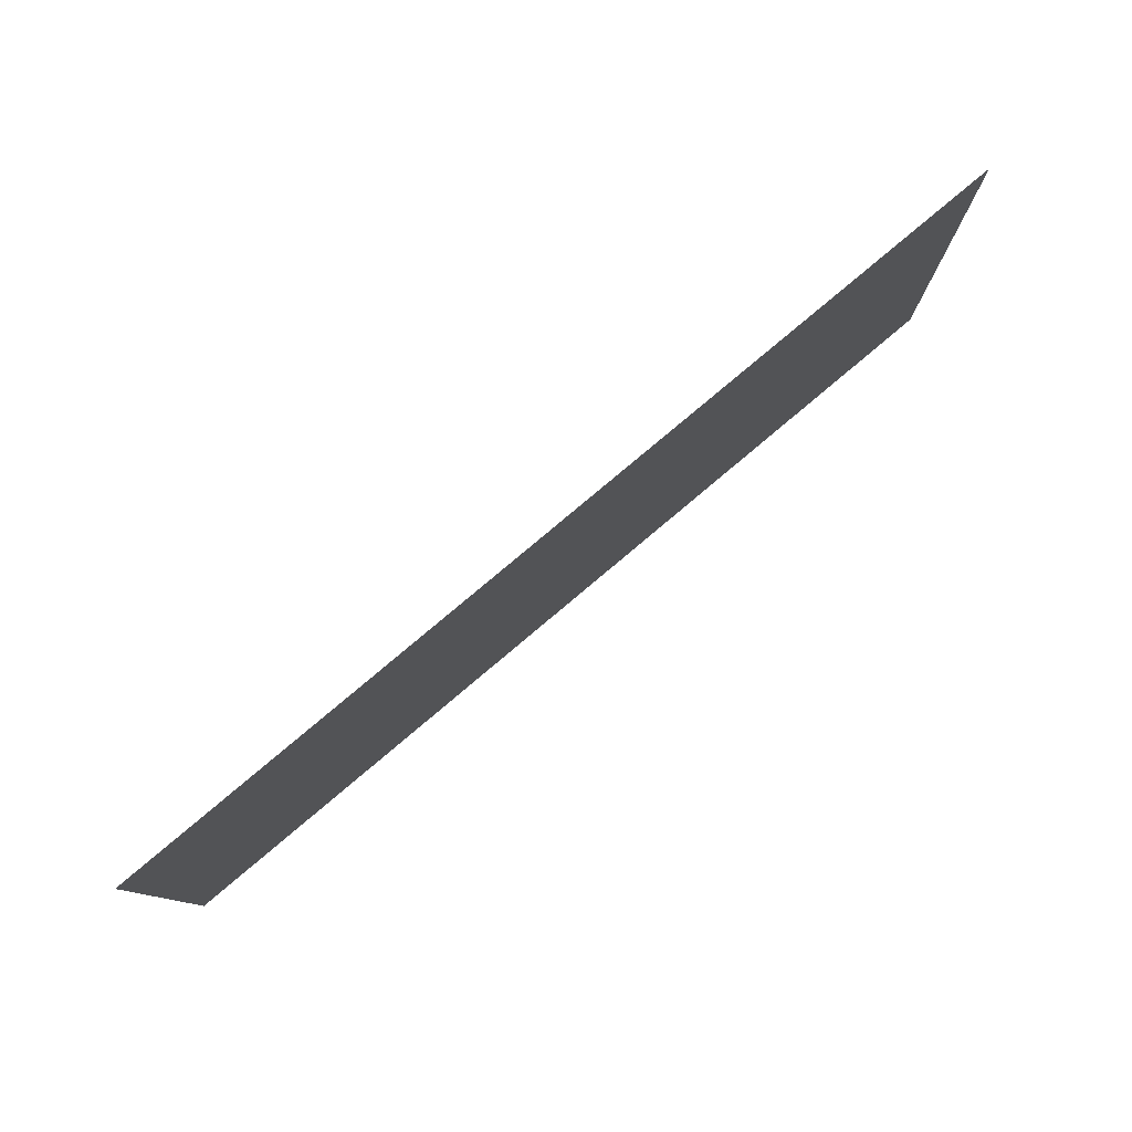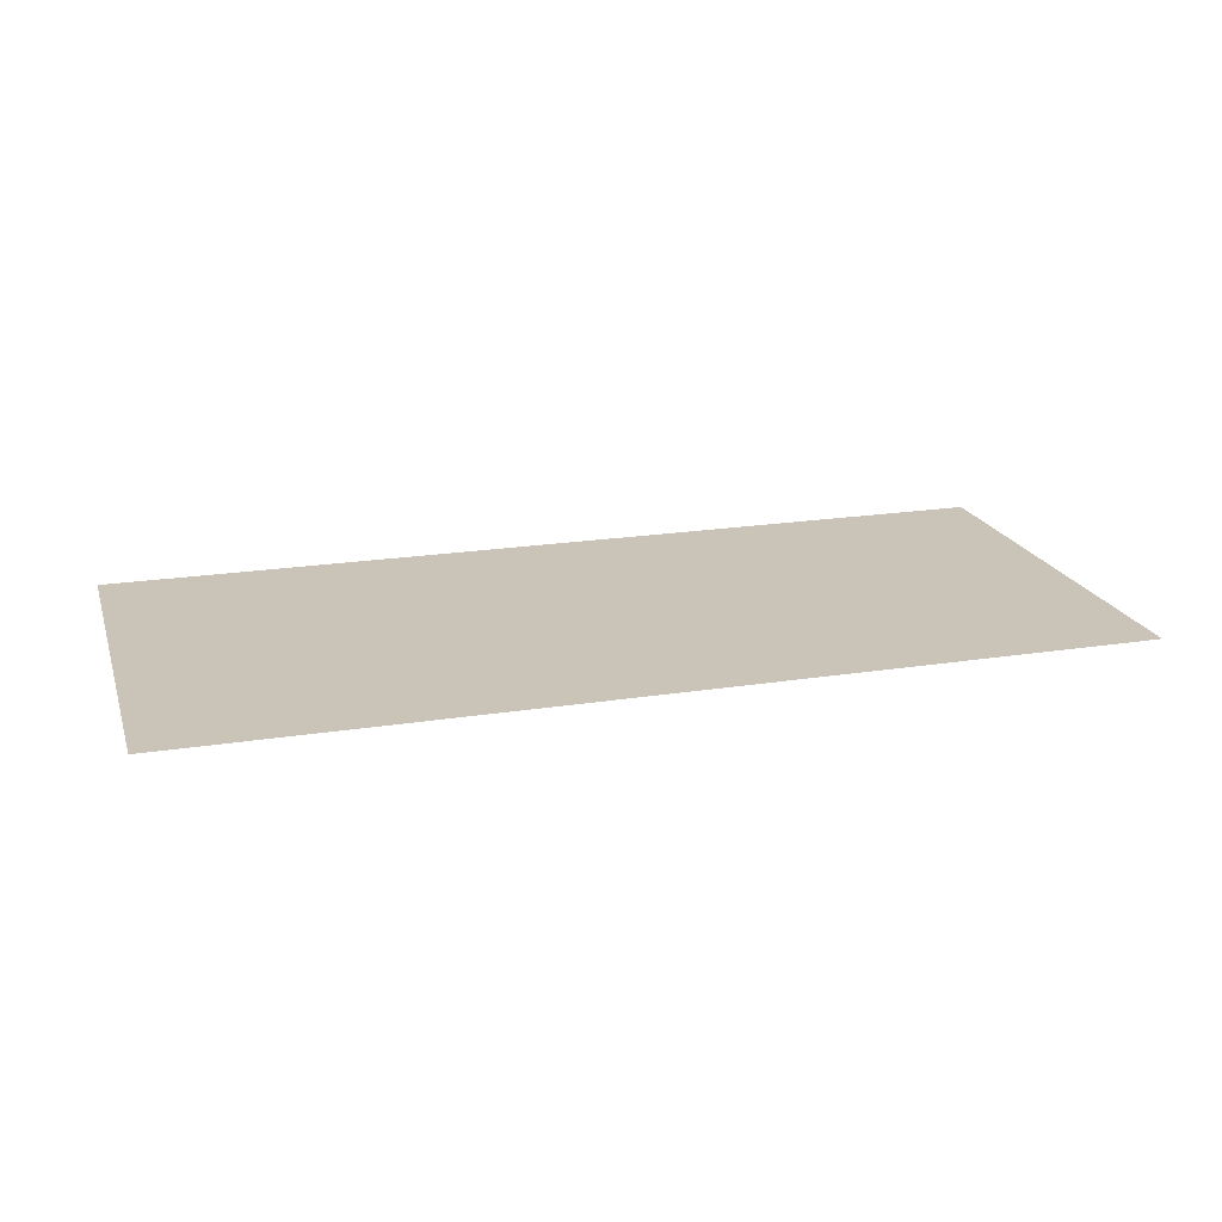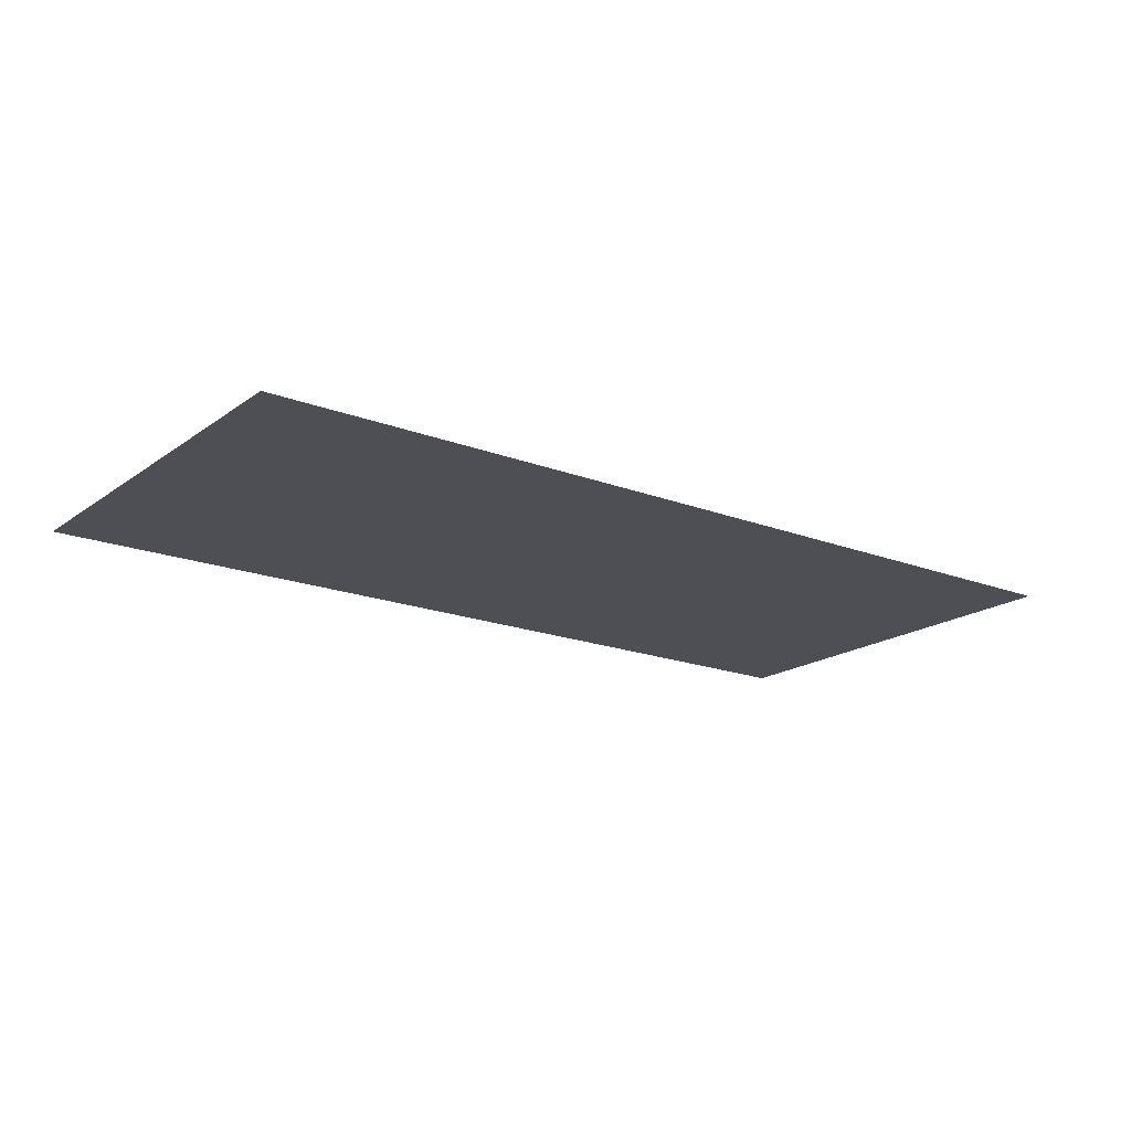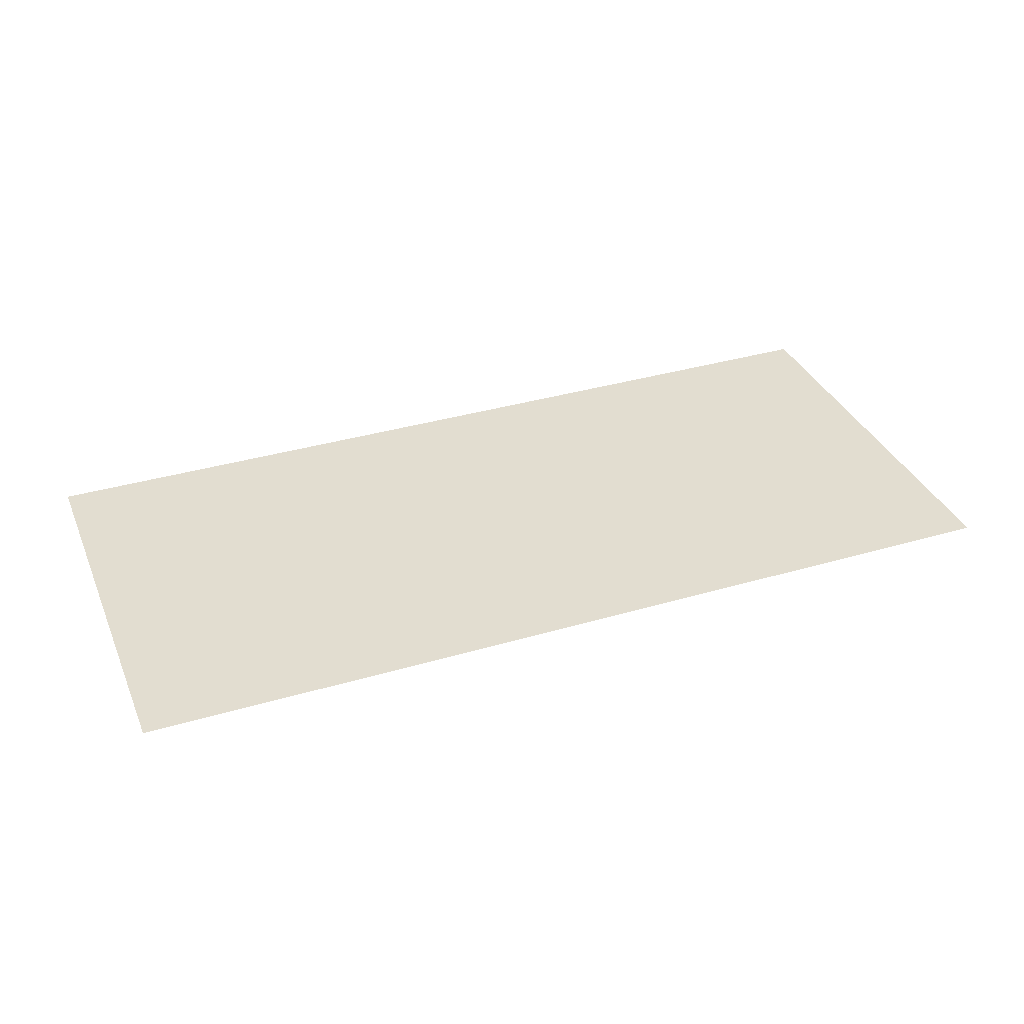
<metadata>
{"format":"obj","ext":"obj","renderer":"f3d","projection":"perspective","resolution":1024,"background":"white","views":[{"elev":79.3,"azim":139.9,"up":"+Z"},{"elev":20.0,"azim":-16.3,"up":"+Y"},{"elev":-18.3,"azim":143.4,"up":"+Y"},{"elev":35.4,"azim":-21.3,"up":"+Y"}]}
</metadata>
<code>
v -0.4 -0.0125 0.000605
v -0.4 -0.0125 -0.1677
v -0.38 -0.0125 -0.1677
v -0.4 -0.0125 0.000605
v -0.38 -0.0125 -0.1677
v -0.36 -0.0125 -0.1677
v -0.4 -0.0125 0.000605
v -0.36 -0.0125 -0.1677
v -0.34 -0.0125 -0.1677
v -0.4 -0.0125 0.000605
v -0.34 -0.0125 -0.1677
v -0.32 -0.0125 -0.1677
v -0.4 -0.0125 0.000605
v -0.32 -0.0125 -0.1677
v -0.3 -0.0125 -0.1677
v -0.4 -0.0125 0.000605
v -0.3 -0.0125 -0.1677
v -0.28 -0.0125 -0.1677
v -0.4 -0.0125 0.000605
v -0.28 -0.0125 -0.1677
v -0.26 -0.0125 -0.1677
v -0.4 -0.0125 0.000605
v -0.26 -0.0125 -0.1677
v -0.24 -0.0125 -0.1677
v -0.4 -0.0125 0.000605
v -0.24 -0.0125 -0.1677
v -0.22 -0.0125 -0.1677
v -0.4 -0.0125 0.000605
v -0.22 -0.0125 -0.1677
v -0.2 -0.0125 -0.1677
v -0.4 -0.0125 0.000605
v -0.2 -0.0125 -0.1677
v -0.18 -0.0125 -0.1677
v -0.4 -0.0125 0.000605
v -0.18 -0.0125 -0.1677
v -0.16 -0.0125 -0.1677
v -0.4 -0.0125 0.000605
v -0.16 -0.0125 -0.1677
v -0.14 -0.0125 -0.1677
v -0.4 -0.0125 0.000605
v -0.14 -0.0125 -0.1677
v -0.12 -0.0125 -0.1677
v -0.4 -0.0125 0.000605
v -0.12 -0.0125 -0.1677
v -0.1 -0.0125 -0.1677
v -0.4 -0.0125 0.000605
v -0.1 -0.0125 -0.1677
v -0.08 -0.0125 -0.1677
v -0.4 -0.0125 0.000605
v -0.08 -0.0125 -0.1677
v -0.06 -0.0125 -0.1677
v -0.4 -0.0125 0.000605
v -0.06 -0.0125 -0.1677
v -0.04 -0.0125 -0.1677
v -0.4 -0.0125 0.000605
v -0.04 -0.0125 -0.1677
v -0.02 -0.0125 -0.1677
v -0.4 -0.0125 0.000605
v -0.02 -0.0125 -0.1677
v 0 -0.0125 -0.1677
v -0.4 -0.0125 0.000605
v 0 -0.0125 -0.1677
v 0.4 -0.0125 0.000605
v 0.4 -0.0125 0.000605
v 0 -0.0125 -0.1677
v 0.02 -0.0125 -0.1677
v 0.4 -0.0125 0.000605
v 0.02 -0.0125 -0.1677
v 0.04 -0.0125 -0.1677
v 0.4 -0.0125 0.000605
v 0.04 -0.0125 -0.1677
v 0.06 -0.0125 -0.1677
v 0.4 -0.0125 0.000605
v 0.06 -0.0125 -0.1677
v 0.08 -0.0125 -0.1677
v 0.4 -0.0125 0.000605
v 0.08 -0.0125 -0.1677
v 0.1 -0.0125 -0.1677
v 0.4 -0.0125 0.000605
v 0.1 -0.0125 -0.1677
v 0.12 -0.0125 -0.1677
v 0.4 -0.0125 0.000605
v 0.12 -0.0125 -0.1677
v 0.14 -0.0125 -0.1677
v 0.4 -0.0125 0.000605
v 0.14 -0.0125 -0.1677
v 0.16 -0.0125 -0.1677
v 0.4 -0.0125 0.000605
v 0.16 -0.0125 -0.1677
v 0.18 -0.0125 -0.1677
v 0.4 -0.0125 0.000605
v 0.18 -0.0125 -0.1677
v 0.2 -0.0125 -0.1677
v 0.4 -0.0125 0.000605
v 0.2 -0.0125 -0.1677
v 0.22 -0.0125 -0.1677
v 0.4 -0.0125 0.000605
v 0.22 -0.0125 -0.1677
v 0.24 -0.0125 -0.1677
v 0.4 -0.0125 0.000605
v 0.24 -0.0125 -0.1677
v 0.26 -0.0125 -0.1677
v 0.4 -0.0125 0.000605
v 0.26 -0.0125 -0.1677
v 0.28 -0.0125 -0.1677
v 0.4 -0.0125 0.000605
v 0.28 -0.0125 -0.1677
v 0.3 -0.0125 -0.1677
v 0.4 -0.0125 0.000605
v 0.3 -0.0125 -0.1677
v 0.32 -0.0125 -0.1677
v 0.4 -0.0125 0.000605
v 0.32 -0.0125 -0.1677
v 0.34 -0.0125 -0.1677
v 0.4 -0.0125 0.000605
v 0.34 -0.0125 -0.1677
v 0.36 -0.0125 -0.1677
v 0.4 -0.0125 0.000605
v 0.36 -0.0125 -0.1677
v 0.38 -0.0125 -0.1677
v 0.4 -0.0125 0.000605
v 0.38 -0.0125 -0.1677
v 0.4 -0.0125 -0.1677
v -0.4 -0.0125 -0.1677
v -0.4 -0.0125 -0.3672
v -0.3984 -0.0125 -0.3672
v -0.38 -0.0125 -0.1677
v -0.3816 -0.0125 -0.3672
v -0.3784 -0.0125 -0.3672
v -0.36 -0.0125 -0.1677
v -0.3616 -0.0125 -0.3672
v -0.3584 -0.0125 -0.3672
v -0.34 -0.0125 -0.1677
v -0.3416 -0.0125 -0.3672
v -0.3384 -0.0125 -0.3672
v -0.32 -0.0125 -0.1677
v -0.3216 -0.0125 -0.3672
v -0.3184 -0.0125 -0.3672
v -0.3 -0.0125 -0.1677
v -0.3016 -0.0125 -0.3672
v -0.2984 -0.0125 -0.3672
v -0.28 -0.0125 -0.1677
v -0.2816 -0.0125 -0.3672
v -0.2784 -0.0125 -0.3672
v -0.26 -0.0125 -0.1677
v -0.2616 -0.0125 -0.3672
v -0.2584 -0.0125 -0.3672
v -0.24 -0.0125 -0.1677
v -0.2416 -0.0125 -0.3672
v -0.2384 -0.0125 -0.3672
v -0.22 -0.0125 -0.1677
v -0.2216 -0.0125 -0.3672
v -0.2184 -0.0125 -0.3672
v -0.2 -0.0125 -0.1677
v -0.2016 -0.0125 -0.3672
v -0.1984 -0.0125 -0.3672
v -0.18 -0.0125 -0.1677
v -0.1816 -0.0125 -0.3672
v -0.1784 -0.0125 -0.3672
v -0.16 -0.0125 -0.1677
v -0.1616 -0.0125 -0.3672
v -0.1584 -0.0125 -0.3672
v -0.14 -0.0125 -0.1677
v -0.1416 -0.0125 -0.3672
v -0.1384 -0.0125 -0.3672
v -0.12 -0.0125 -0.1677
v -0.1216 -0.0125 -0.3672
v -0.1184 -0.0125 -0.3672
v -0.1 -0.0125 -0.1677
v -0.1016 -0.0125 -0.3672
v -0.09843 -0.0125 -0.3672
v -0.08 -0.0125 -0.1677
v -0.08156 -0.0125 -0.3672
v -0.07844 -0.0125 -0.3672
v -0.06 -0.0125 -0.1677
v -0.06157 -0.0125 -0.3672
v -0.05844 -0.0125 -0.3672
v -0.04 -0.0125 -0.1677
v -0.04156 -0.0125 -0.3672
v -0.03843 -0.0125 -0.3672
v -0.02 -0.0125 -0.1677
v -0.02157 -0.0125 -0.3672
v -0.01843 -0.0125 -0.3672
v 0 -0.0125 -0.1677
v -0.001565 -0.0125 -0.3672
v 0.001565 -0.0125 -0.3672
v 0.02 -0.0125 -0.1677
v 0.01843 -0.0125 -0.3672
v 0.02157 -0.0125 -0.3672
v 0.04 -0.0125 -0.1677
v 0.03843 -0.0125 -0.3672
v 0.04156 -0.0125 -0.3672
v 0.06 -0.0125 -0.1677
v 0.05844 -0.0125 -0.3672
v 0.06157 -0.0125 -0.3672
v 0.08 -0.0125 -0.1677
v 0.07844 -0.0125 -0.3672
v 0.08156 -0.0125 -0.3672
v 0.1 -0.0125 -0.1677
v 0.09843 -0.0125 -0.3672
v 0.1016 -0.0125 -0.3672
v 0.12 -0.0125 -0.1677
v 0.1184 -0.0125 -0.3672
v 0.1216 -0.0125 -0.3672
v 0.14 -0.0125 -0.1677
v 0.1384 -0.0125 -0.3672
v 0.1416 -0.0125 -0.3672
v 0.16 -0.0125 -0.1677
v 0.1584 -0.0125 -0.3672
v 0.1616 -0.0125 -0.3672
v 0.18 -0.0125 -0.1677
v 0.1784 -0.0125 -0.3672
v 0.1816 -0.0125 -0.3672
v 0.2 -0.0125 -0.1677
v 0.1984 -0.0125 -0.3672
v 0.2016 -0.0125 -0.3672
v 0.22 -0.0125 -0.1677
v 0.2184 -0.0125 -0.3672
v 0.2216 -0.0125 -0.3672
v 0.24 -0.0125 -0.1677
v 0.2384 -0.0125 -0.3672
v 0.2416 -0.0125 -0.3672
v 0.26 -0.0125 -0.1677
v 0.2584 -0.0125 -0.3672
v 0.2616 -0.0125 -0.3672
v 0.28 -0.0125 -0.1677
v 0.2784 -0.0125 -0.3672
v 0.2816 -0.0125 -0.3672
v 0.3 -0.0125 -0.1677
v 0.2984 -0.0125 -0.3672
v 0.3016 -0.0125 -0.3672
v 0.32 -0.0125 -0.1677
v 0.3184 -0.0125 -0.3672
v 0.3216 -0.0125 -0.3672
v 0.34 -0.0125 -0.1677
v 0.3384 -0.0125 -0.3672
v 0.3416 -0.0125 -0.3672
v 0.36 -0.0125 -0.1677
v 0.3584 -0.0125 -0.3672
v 0.3616 -0.0125 -0.3672
v 0.38 -0.0125 -0.1677
v 0.3784 -0.0125 -0.3672
v 0.3816 -0.0125 -0.3672
v 0.4 -0.0125 -0.1677
v 0.3984 -0.0125 -0.3672
v 0.4 -0.0125 -0.3672
v -0.4 -0.0125 -0.1677
v -0.3984 -0.0125 -0.3672
v -0.3816 -0.0125 -0.3672
v -0.38 -0.0125 -0.1677
v -0.38 -0.0125 -0.1677
v -0.3784 -0.0125 -0.3672
v -0.3616 -0.0125 -0.3672
v -0.36 -0.0125 -0.1677
v -0.36 -0.0125 -0.1677
v -0.3584 -0.0125 -0.3672
v -0.3416 -0.0125 -0.3672
v -0.34 -0.0125 -0.1677
v -0.34 -0.0125 -0.1677
v -0.3384 -0.0125 -0.3672
v -0.3216 -0.0125 -0.3672
v -0.32 -0.0125 -0.1677
v -0.32 -0.0125 -0.1677
v -0.3184 -0.0125 -0.3672
v -0.3016 -0.0125 -0.3672
v -0.3 -0.0125 -0.1677
v -0.3 -0.0125 -0.1677
v -0.2984 -0.0125 -0.3672
v -0.2816 -0.0125 -0.3672
v -0.28 -0.0125 -0.1677
v -0.28 -0.0125 -0.1677
v -0.2784 -0.0125 -0.3672
v -0.2616 -0.0125 -0.3672
v -0.26 -0.0125 -0.1677
v -0.26 -0.0125 -0.1677
v -0.2584 -0.0125 -0.3672
v -0.2416 -0.0125 -0.3672
v -0.24 -0.0125 -0.1677
v -0.24 -0.0125 -0.1677
v -0.2384 -0.0125 -0.3672
v -0.2216 -0.0125 -0.3672
v -0.22 -0.0125 -0.1677
v -0.22 -0.0125 -0.1677
v -0.2184 -0.0125 -0.3672
v -0.2016 -0.0125 -0.3672
v -0.2 -0.0125 -0.1677
v -0.2 -0.0125 -0.1677
v -0.1984 -0.0125 -0.3672
v -0.1816 -0.0125 -0.3672
v -0.18 -0.0125 -0.1677
v -0.18 -0.0125 -0.1677
v -0.1784 -0.0125 -0.3672
v -0.1616 -0.0125 -0.3672
v -0.16 -0.0125 -0.1677
v -0.16 -0.0125 -0.1677
v -0.1584 -0.0125 -0.3672
v -0.1416 -0.0125 -0.3672
v -0.14 -0.0125 -0.1677
v -0.14 -0.0125 -0.1677
v -0.1384 -0.0125 -0.3672
v -0.1216 -0.0125 -0.3672
v -0.12 -0.0125 -0.1677
v -0.12 -0.0125 -0.1677
v -0.1184 -0.0125 -0.3672
v -0.1016 -0.0125 -0.3672
v -0.1 -0.0125 -0.1677
v -0.1 -0.0125 -0.1677
v -0.09843 -0.0125 -0.3672
v -0.08156 -0.0125 -0.3672
v -0.08 -0.0125 -0.1677
v -0.08 -0.0125 -0.1677
v -0.07844 -0.0125 -0.3672
v -0.06157 -0.0125 -0.3672
v -0.06 -0.0125 -0.1677
v -0.06 -0.0125 -0.1677
v -0.05844 -0.0125 -0.3672
v -0.04156 -0.0125 -0.3672
v -0.04 -0.0125 -0.1677
v -0.04 -0.0125 -0.1677
v -0.03843 -0.0125 -0.3672
v -0.02157 -0.0125 -0.3672
v -0.02 -0.0125 -0.1677
v -0.02 -0.0125 -0.1677
v -0.01843 -0.0125 -0.3672
v -0.001565 -0.0125 -0.3672
v 0 -0.0125 -0.1677
v 0 -0.0125 -0.1677
v 0.001565 -0.0125 -0.3672
v 0.01843 -0.0125 -0.3672
v 0.02 -0.0125 -0.1677
v 0.02 -0.0125 -0.1677
v 0.02157 -0.0125 -0.3672
v 0.03843 -0.0125 -0.3672
v 0.04 -0.0125 -0.1677
v 0.04 -0.0125 -0.1677
v 0.04156 -0.0125 -0.3672
v 0.05844 -0.0125 -0.3672
v 0.06 -0.0125 -0.1677
v 0.06 -0.0125 -0.1677
v 0.06157 -0.0125 -0.3672
v 0.07844 -0.0125 -0.3672
v 0.08 -0.0125 -0.1677
v 0.08 -0.0125 -0.1677
v 0.08156 -0.0125 -0.3672
v 0.09843 -0.0125 -0.3672
v 0.1 -0.0125 -0.1677
v 0.1 -0.0125 -0.1677
v 0.1016 -0.0125 -0.3672
v 0.1184 -0.0125 -0.3672
v 0.12 -0.0125 -0.1677
v 0.12 -0.0125 -0.1677
v 0.1216 -0.0125 -0.3672
v 0.1384 -0.0125 -0.3672
v 0.14 -0.0125 -0.1677
v 0.14 -0.0125 -0.1677
v 0.1416 -0.0125 -0.3672
v 0.1584 -0.0125 -0.3672
v 0.16 -0.0125 -0.1677
v 0.16 -0.0125 -0.1677
v 0.1616 -0.0125 -0.3672
v 0.1784 -0.0125 -0.3672
v 0.18 -0.0125 -0.1677
v 0.18 -0.0125 -0.1677
v 0.1816 -0.0125 -0.3672
v 0.1984 -0.0125 -0.3672
v 0.2 -0.0125 -0.1677
v 0.2 -0.0125 -0.1677
v 0.2016 -0.0125 -0.3672
v 0.2184 -0.0125 -0.3672
v 0.22 -0.0125 -0.1677
v 0.22 -0.0125 -0.1677
v 0.2216 -0.0125 -0.3672
v 0.2384 -0.0125 -0.3672
v 0.24 -0.0125 -0.1677
v 0.24 -0.0125 -0.1677
v 0.2416 -0.0125 -0.3672
v 0.2584 -0.0125 -0.3672
v 0.26 -0.0125 -0.1677
v 0.26 -0.0125 -0.1677
v 0.2616 -0.0125 -0.3672
v 0.2784 -0.0125 -0.3672
v 0.28 -0.0125 -0.1677
v 0.28 -0.0125 -0.1677
v 0.2816 -0.0125 -0.3672
v 0.2984 -0.0125 -0.3672
v 0.3 -0.0125 -0.1677
v 0.3 -0.0125 -0.1677
v 0.3016 -0.0125 -0.3672
v 0.3184 -0.0125 -0.3672
v 0.32 -0.0125 -0.1677
v 0.32 -0.0125 -0.1677
v 0.3216 -0.0125 -0.3672
v 0.3384 -0.0125 -0.3672
v 0.34 -0.0125 -0.1677
v 0.34 -0.0125 -0.1677
v 0.3416 -0.0125 -0.3672
v 0.3584 -0.0125 -0.3672
v 0.36 -0.0125 -0.1677
v 0.36 -0.0125 -0.1677
v 0.3616 -0.0125 -0.3672
v 0.3784 -0.0125 -0.3672
v 0.38 -0.0125 -0.1677
v 0.38 -0.0125 -0.1677
v 0.3816 -0.0125 -0.3672
v 0.3984 -0.0125 -0.3672
v 0.4 -0.0125 -0.1677
g mesh7309199
f 1 2 3
f 4 5 6
f 7 8 9
f 10 11 12
f 13 14 15
f 16 17 18
f 19 20 21
f 22 23 24
f 25 26 27
f 28 29 30
f 31 32 33
f 34 35 36
f 37 38 39
f 40 41 42
f 43 44 45
f 46 47 48
f 49 50 51
f 52 53 54
f 55 56 57
f 58 59 60
f 61 62 63
f 64 65 66
f 67 68 69
f 70 71 72
f 73 74 75
f 76 77 78
f 79 80 81
f 82 83 84
f 85 86 87
f 88 89 90
f 91 92 93
f 94 95 96
f 97 98 99
f 100 101 102
f 103 104 105
f 106 107 108
f 109 110 111
f 112 113 114
f 115 116 117
f 118 119 120
f 121 122 123
f 124 125 126
f 127 128 129
f 130 131 132
f 133 134 135
f 136 137 138
f 139 140 141
f 142 143 144
f 145 146 147
f 148 149 150
f 151 152 153
f 154 155 156
f 157 158 159
f 160 161 162
f 163 164 165
f 166 167 168
f 169 170 171
f 172 173 174
f 175 176 177
f 178 179 180
f 181 182 183
f 184 185 186
f 187 188 189
f 190 191 192
f 193 194 195
f 196 197 198
f 199 200 201
f 202 203 204
f 205 206 207
f 208 209 210
f 211 212 213
f 214 215 216
f 217 218 219
f 220 221 222
f 223 224 225
f 226 227 228
f 229 230 231
f 232 233 234
f 235 236 237
f 238 239 240
f 241 242 243
f 244 245 246
f 247 248 249
f 249 250 247
f 251 252 253
f 253 254 251
f 255 256 257
f 257 258 255
f 259 260 261
f 261 262 259
f 263 264 265
f 265 266 263
f 267 268 269
f 269 270 267
f 271 272 273
f 273 274 271
f 275 276 277
f 277 278 275
f 279 280 281
f 281 282 279
f 283 284 285
f 285 286 283
f 287 288 289
f 289 290 287
f 291 292 293
f 293 294 291
f 295 296 297
f 297 298 295
f 299 300 301
f 301 302 299
f 303 304 305
f 305 306 303
f 307 308 309
f 309 310 307
f 311 312 313
f 313 314 311
f 315 316 317
f 317 318 315
f 319 320 321
f 321 322 319
f 323 324 325
f 325 326 323
f 327 328 329
f 329 330 327
f 331 332 333
f 333 334 331
f 335 336 337
f 337 338 335
f 339 340 341
f 341 342 339
f 343 344 345
f 345 346 343
f 347 348 349
f 349 350 347
f 351 352 353
f 353 354 351
f 355 356 357
f 357 358 355
f 359 360 361
f 361 362 359
f 363 364 365
f 365 366 363
f 367 368 369
f 369 370 367
f 371 372 373
f 373 374 371
f 375 376 377
f 377 378 375
f 379 380 381
f 381 382 379
f 383 384 385
f 385 386 383
f 387 388 389
f 389 390 387
f 391 392 393
f 393 394 391
f 395 396 397
f 397 398 395
f 399 400 401
f 401 402 399
f 403 404 405
f 405 406 403

</code>
